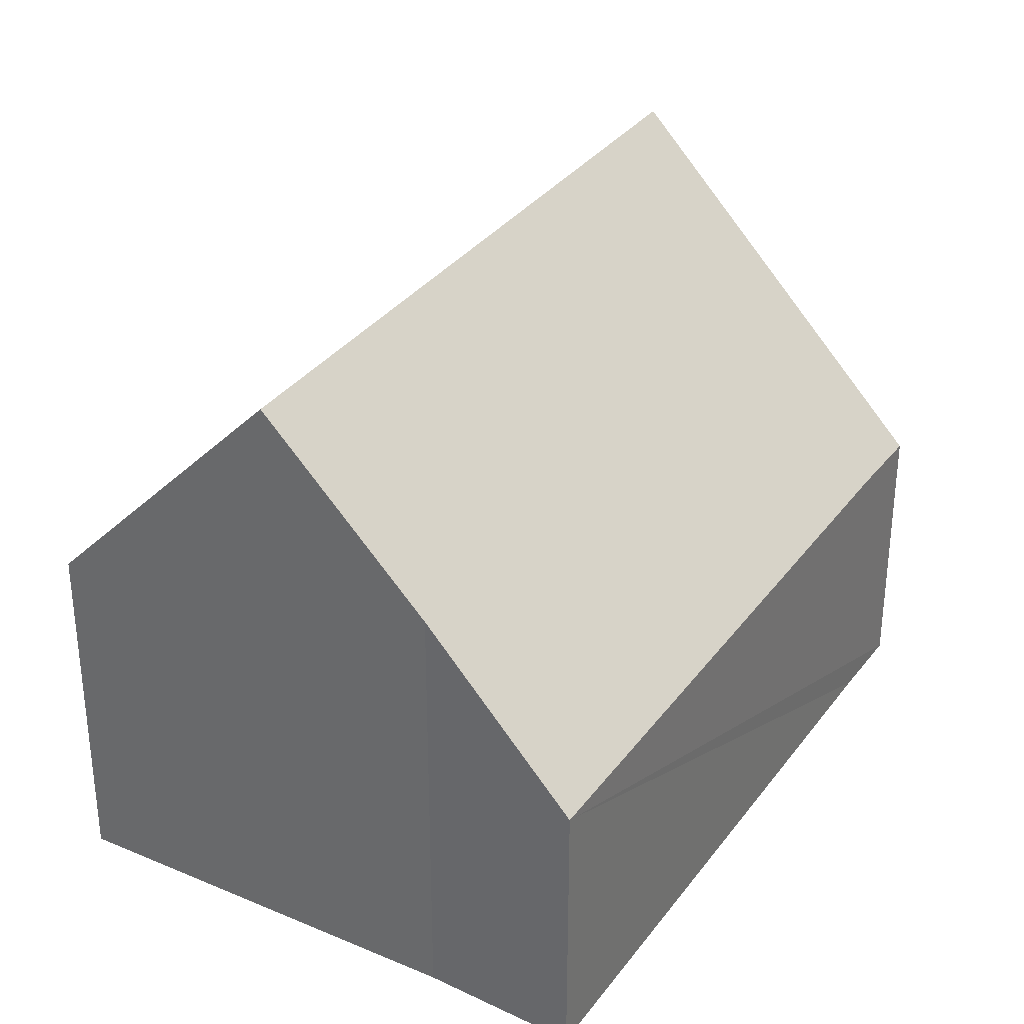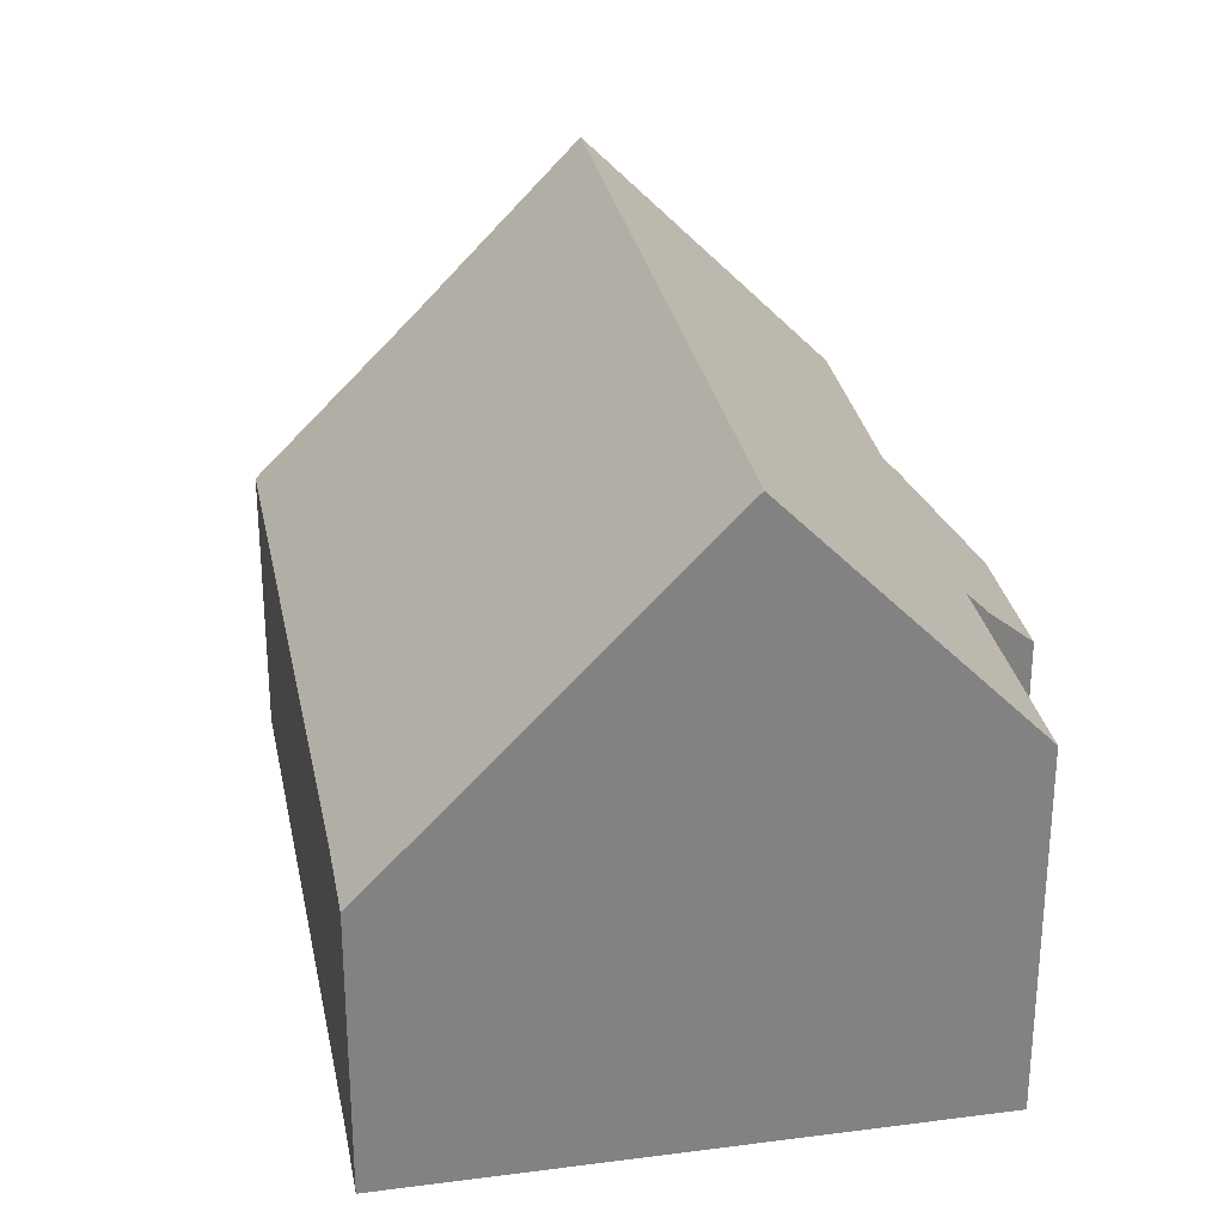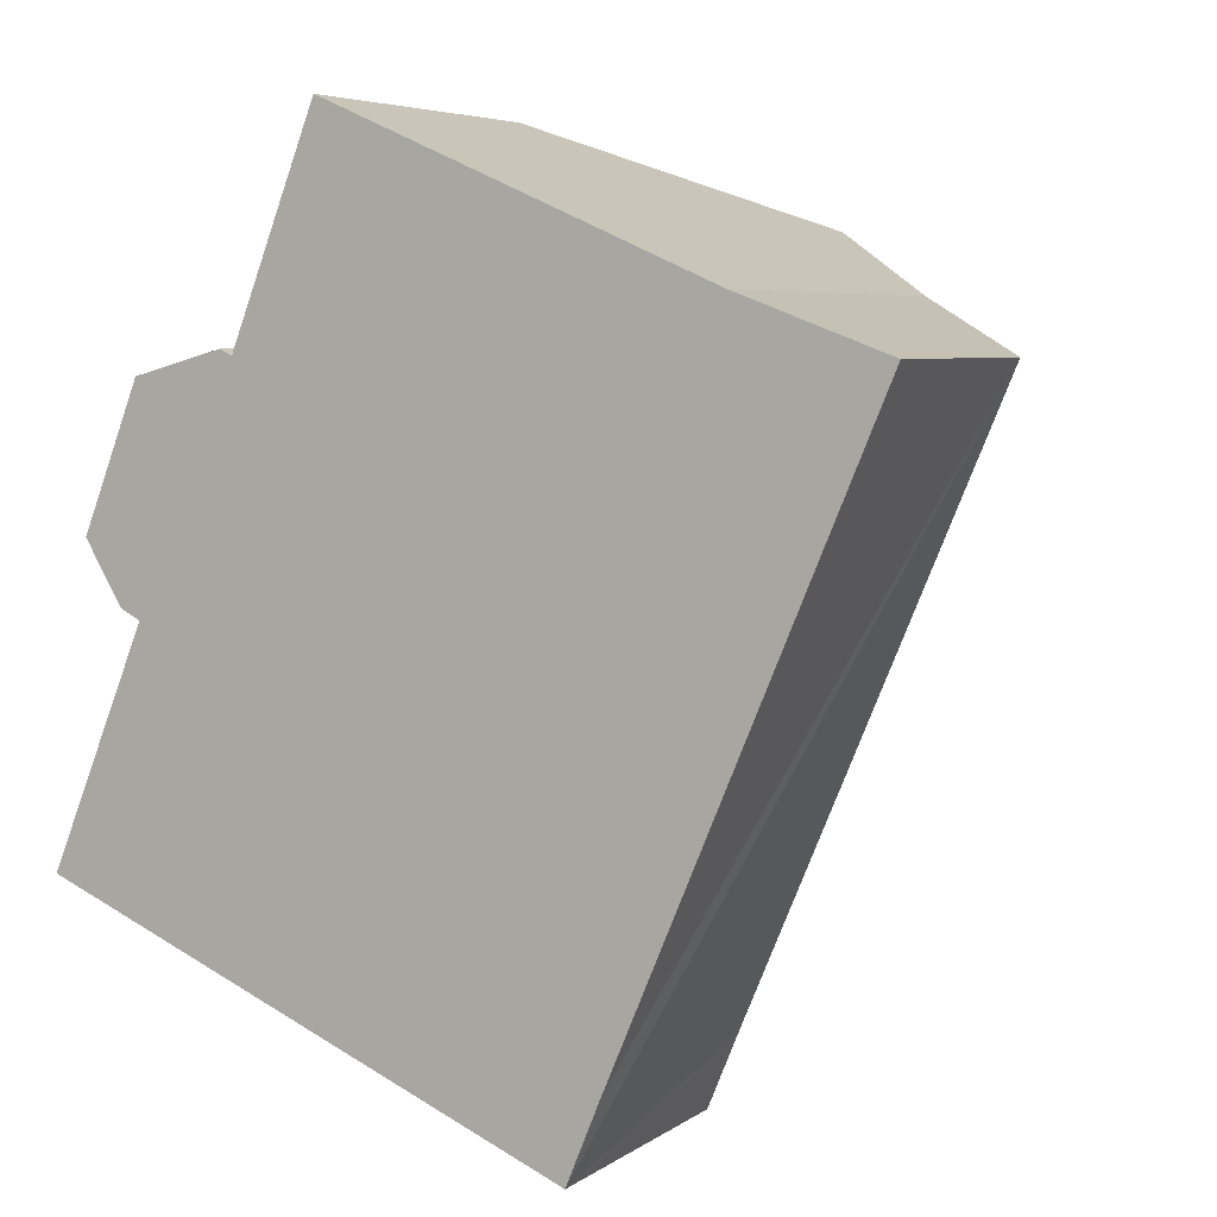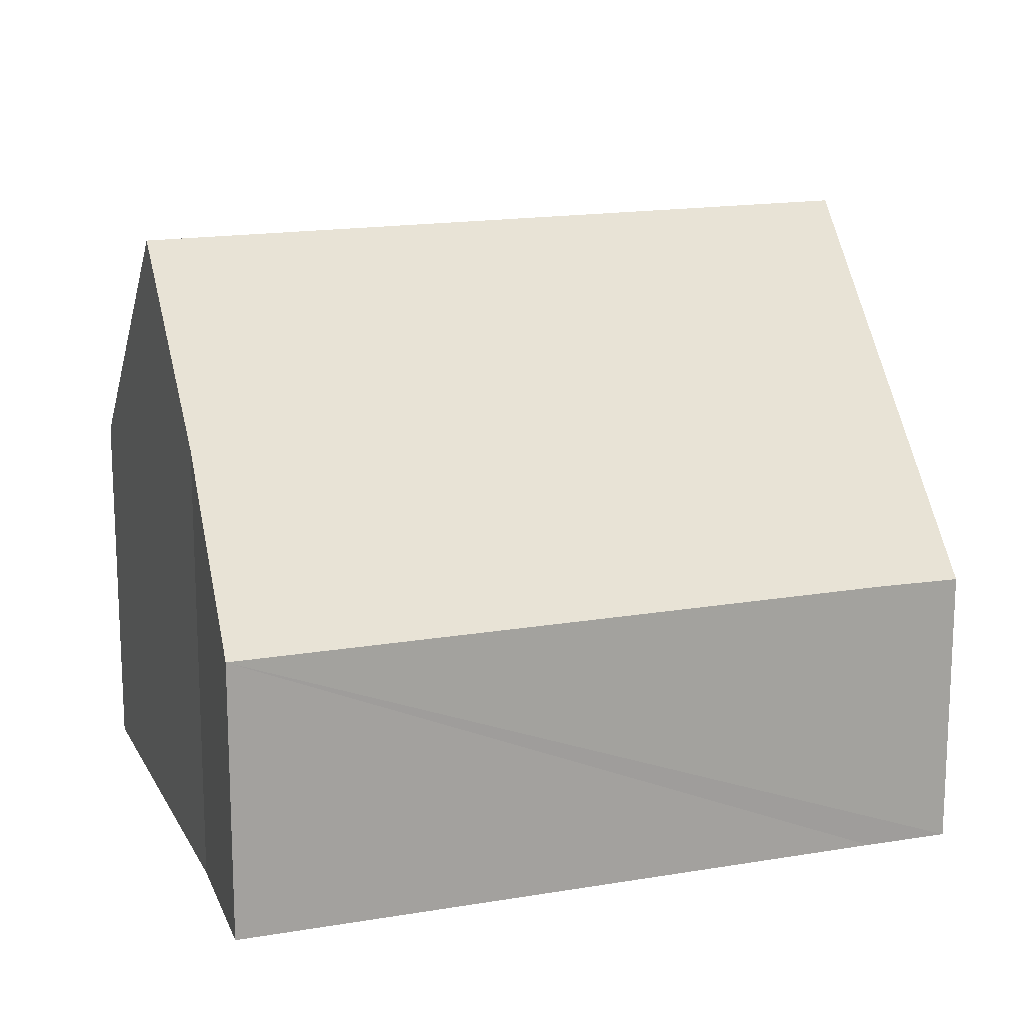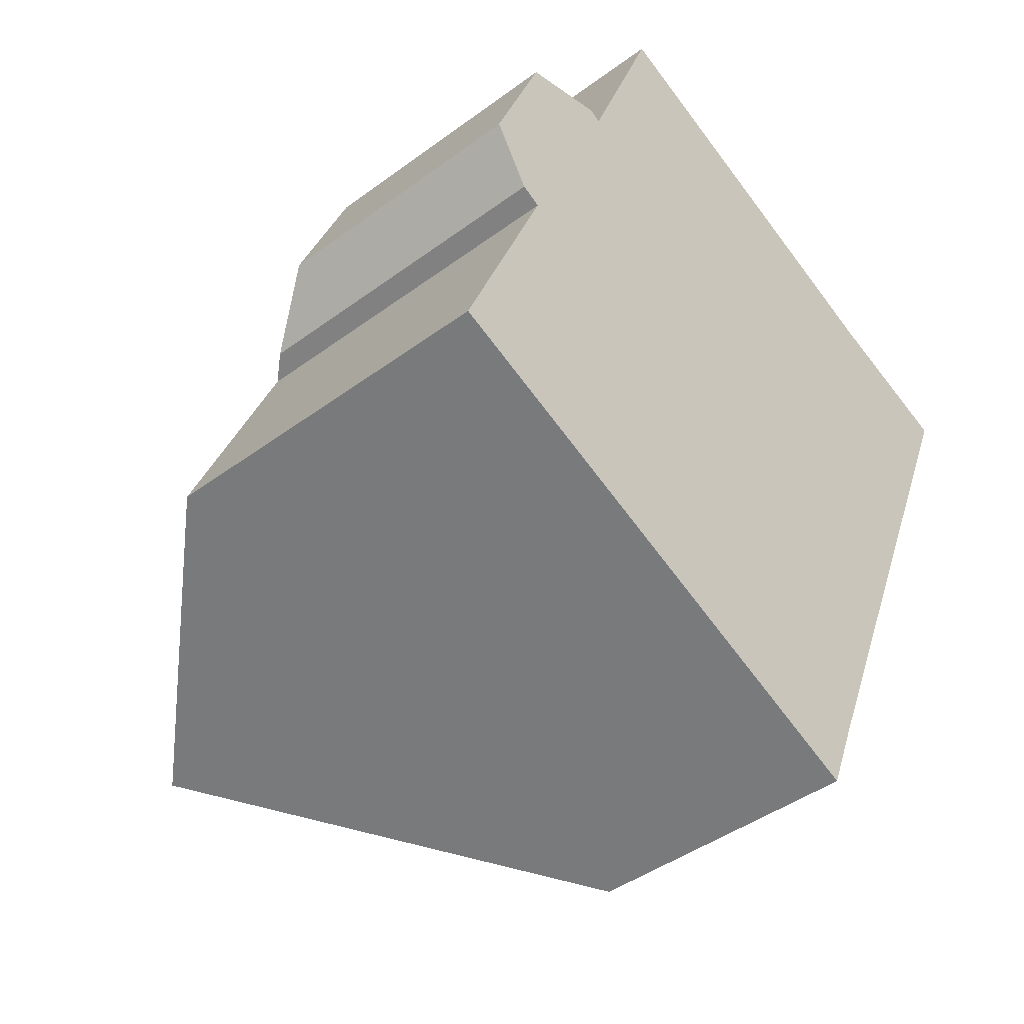
<metadata>
{"format":"obj","ext":"obj","renderer":"f3d","projection":"perspective","resolution":1024,"background":"white","views":[{"elev":33.4,"azim":53.7,"up":"+Y"},{"elev":29.5,"azim":-168.0,"up":"+Y"},{"elev":5.4,"azim":27.2,"up":"+Z"},{"elev":16.5,"azim":93.8,"up":"+Y"},{"elev":-43.3,"azim":-48.8,"up":"+Z"}]}
</metadata>
<code>
v  3.195 8.704 -1.35
v  7.932 3.979 -2.026
v  7.469 3.965 -3.156
v  11.63 3.965 6.678
v  9.532 6.245 7.457
v  7.324 8.704 8.416
v  0.568 3.95 4.387
v  1.385 5.13 3.353
v  1.1 4.804 3.499
v  0 5.161 3.16e-16
v  2.841 5.173 6.69
v  1.384 3.904 6.434
v  2.666 4.972 6.78
v  4.072 5.083 9.827
v  7.469 1.932e-16 -3.156
v  3.195 8.266e-17 -1.35
v  0 0 0
v  1.385 -2.053e-16 3.353
v  1.1 -2.143e-16 3.499
v  0.568 -2.686e-16 4.387
v  1.384 -3.94e-16 6.434
v  2.841 -4.096e-16 6.69
v  4.072 -6.017e-16 9.827
v  2.666 -4.152e-16 6.78
v  9.532 -4.566e-16 7.457
v  7.324 -5.153e-16 8.416
v  11.63 -4.089e-16 6.678
v  7.932 1.241e-16 -2.026
g defaultobject
f 1 2 3
f 2 1 4
f 4 1 5
f 5 1 6
f 7 8 9
f 8 1 10
f 1 8 6
f 6 8 7
f 6 7 11
f 11 7 12
f 11 12 13
f 6 11 14
f 15 1 3
f 1 15 10
f 10 15 16
f 10 16 17
f 18 9 8
f 9 18 19
f 19 7 9
f 7 19 20
f 17 8 10
f 8 17 18
f 20 12 7
f 12 20 21
f 22 14 11
f 14 22 23
f 12 24 13
f 24 12 21
f 13 22 11
f 22 13 24
f 14 5 6
f 5 14 23
f 5 23 25
f 25 23 26
f 25 4 5
f 4 25 27
f 2 15 3
f 15 2 4
f 15 4 28
f 28 4 27
f 21 22 24
f 25 28 27
f 28 25 26
f 28 26 23
f 28 23 22
f 28 22 21
f 28 21 20
f 28 20 18
f 18 20 19
f 28 18 17
f 28 17 16
f 28 16 15

</code>
